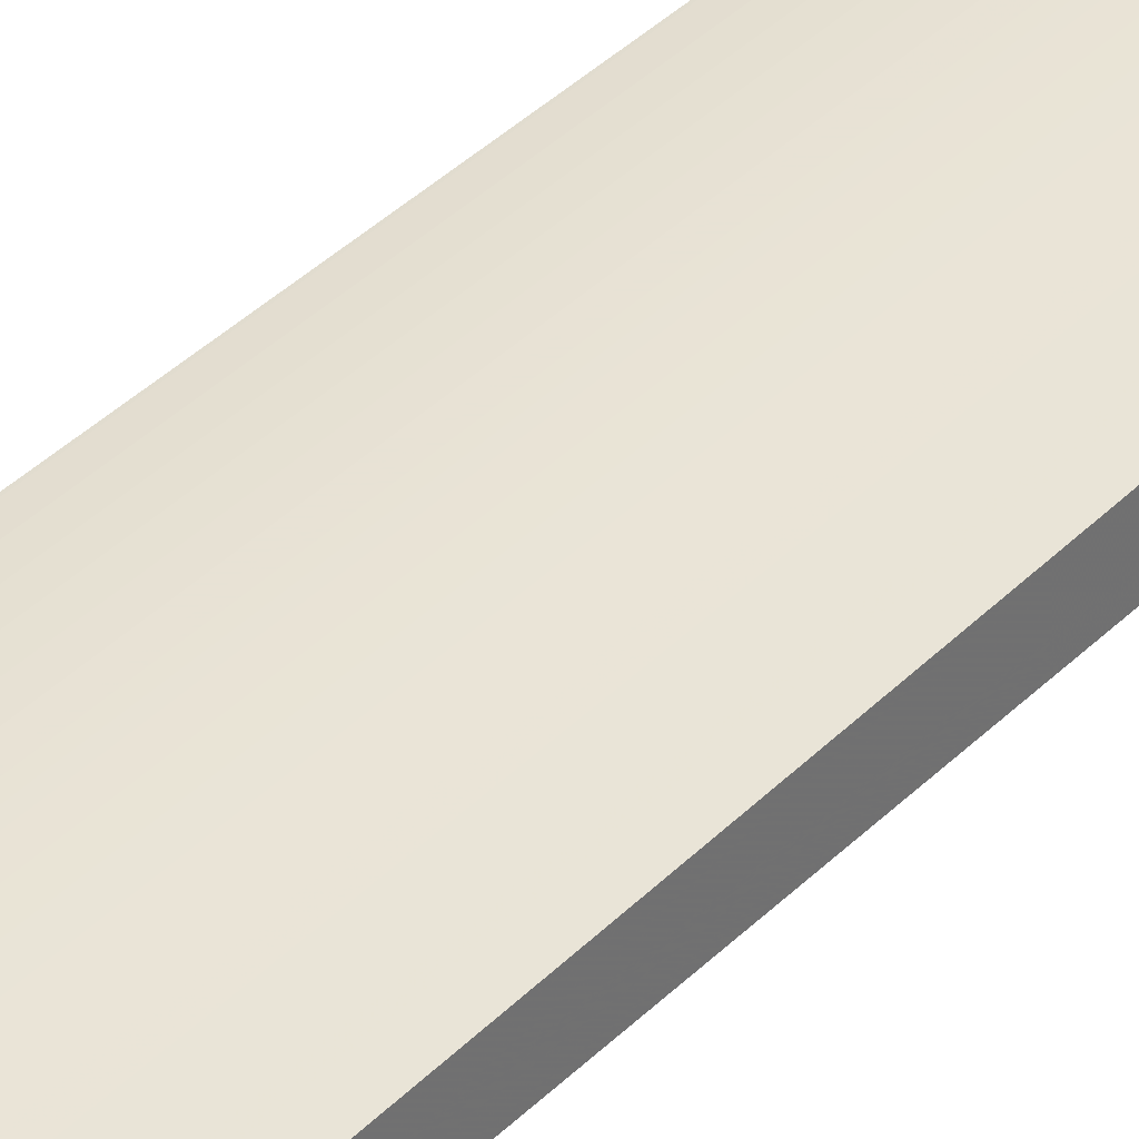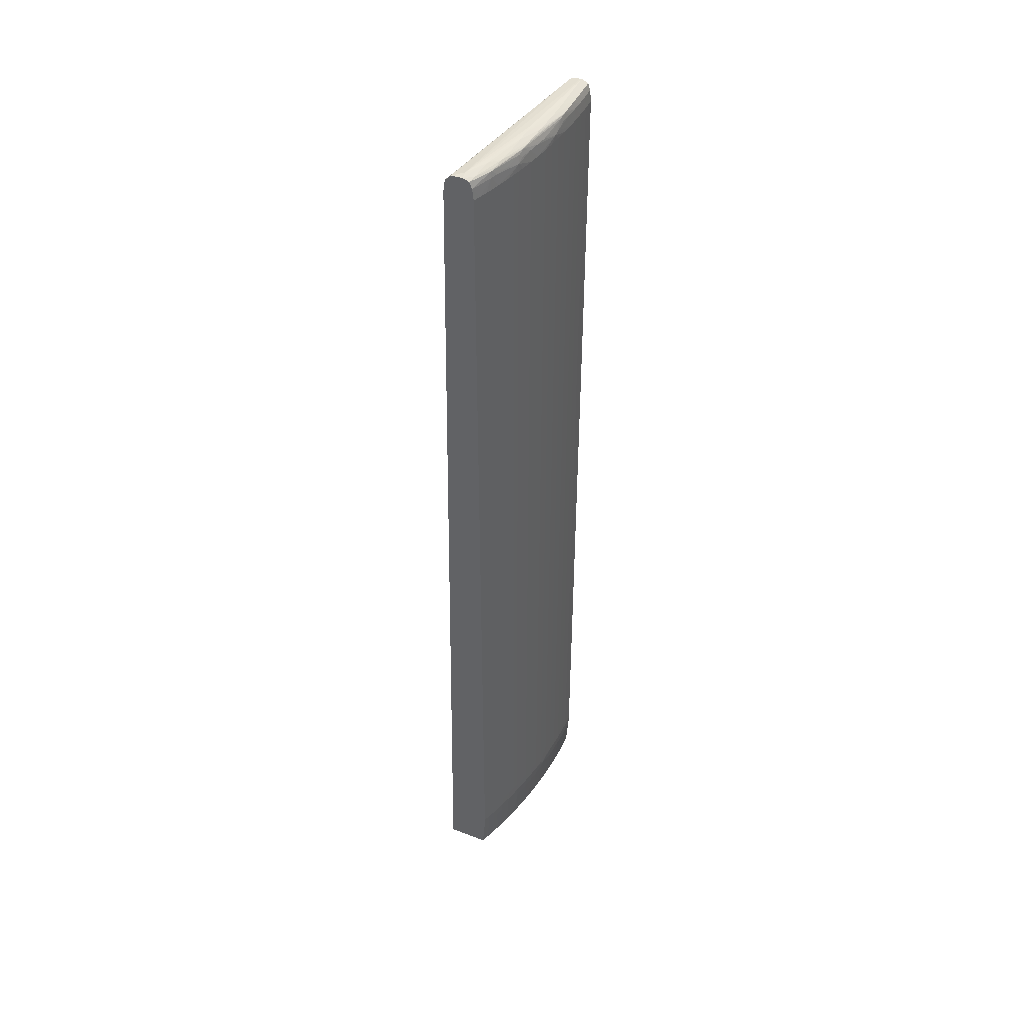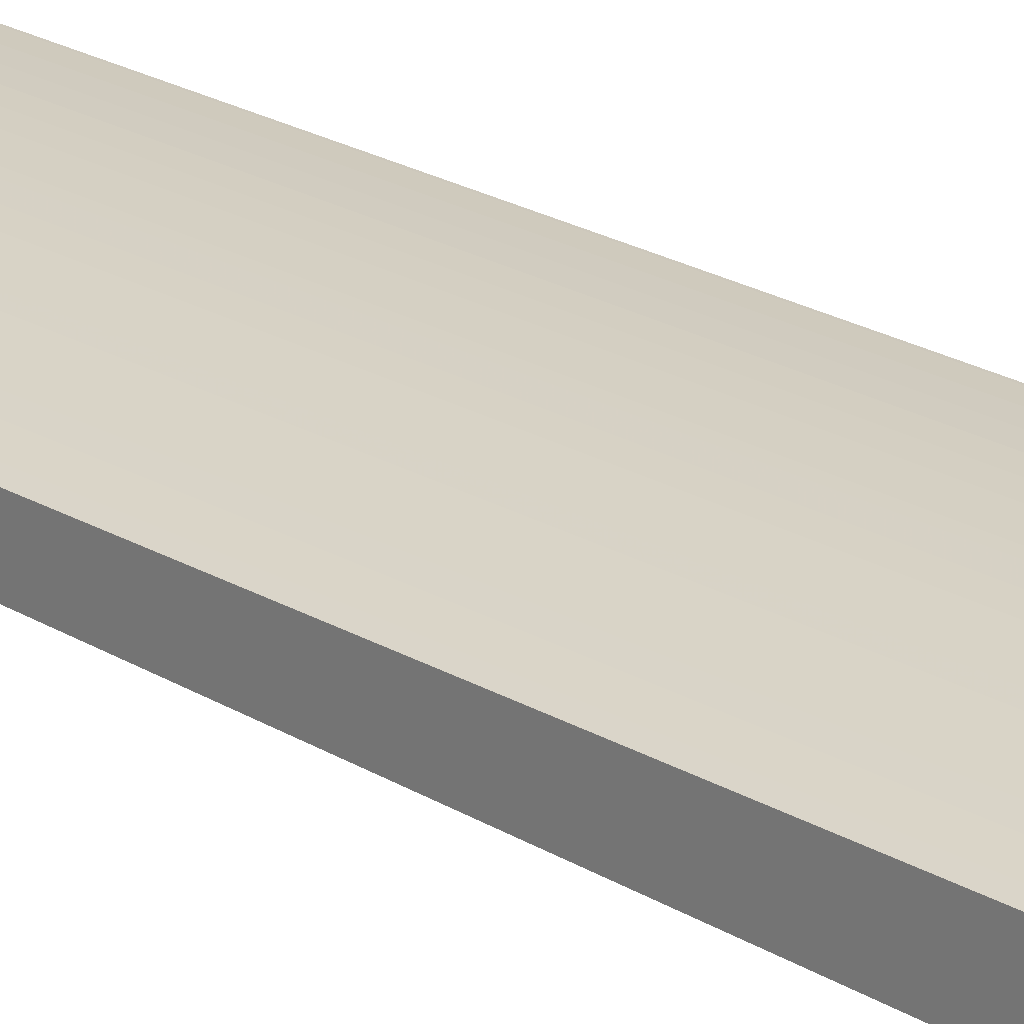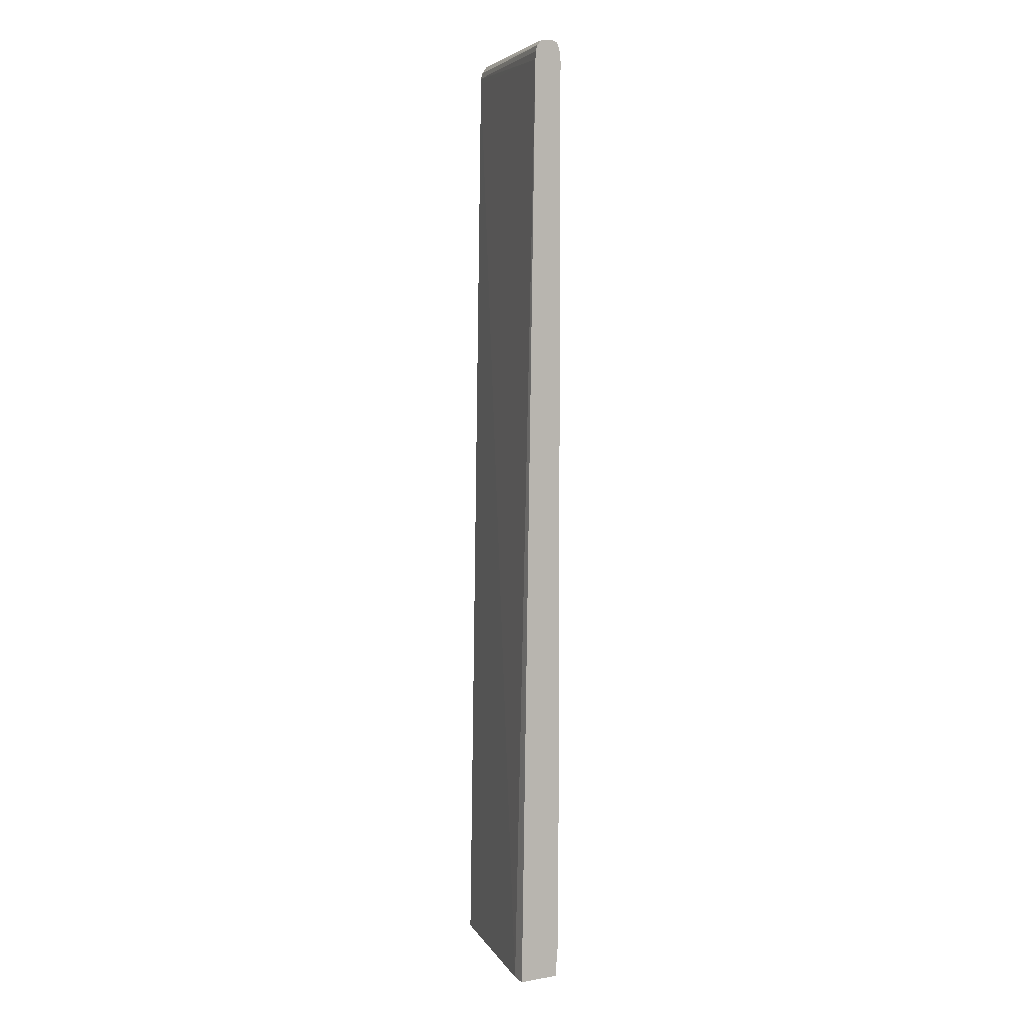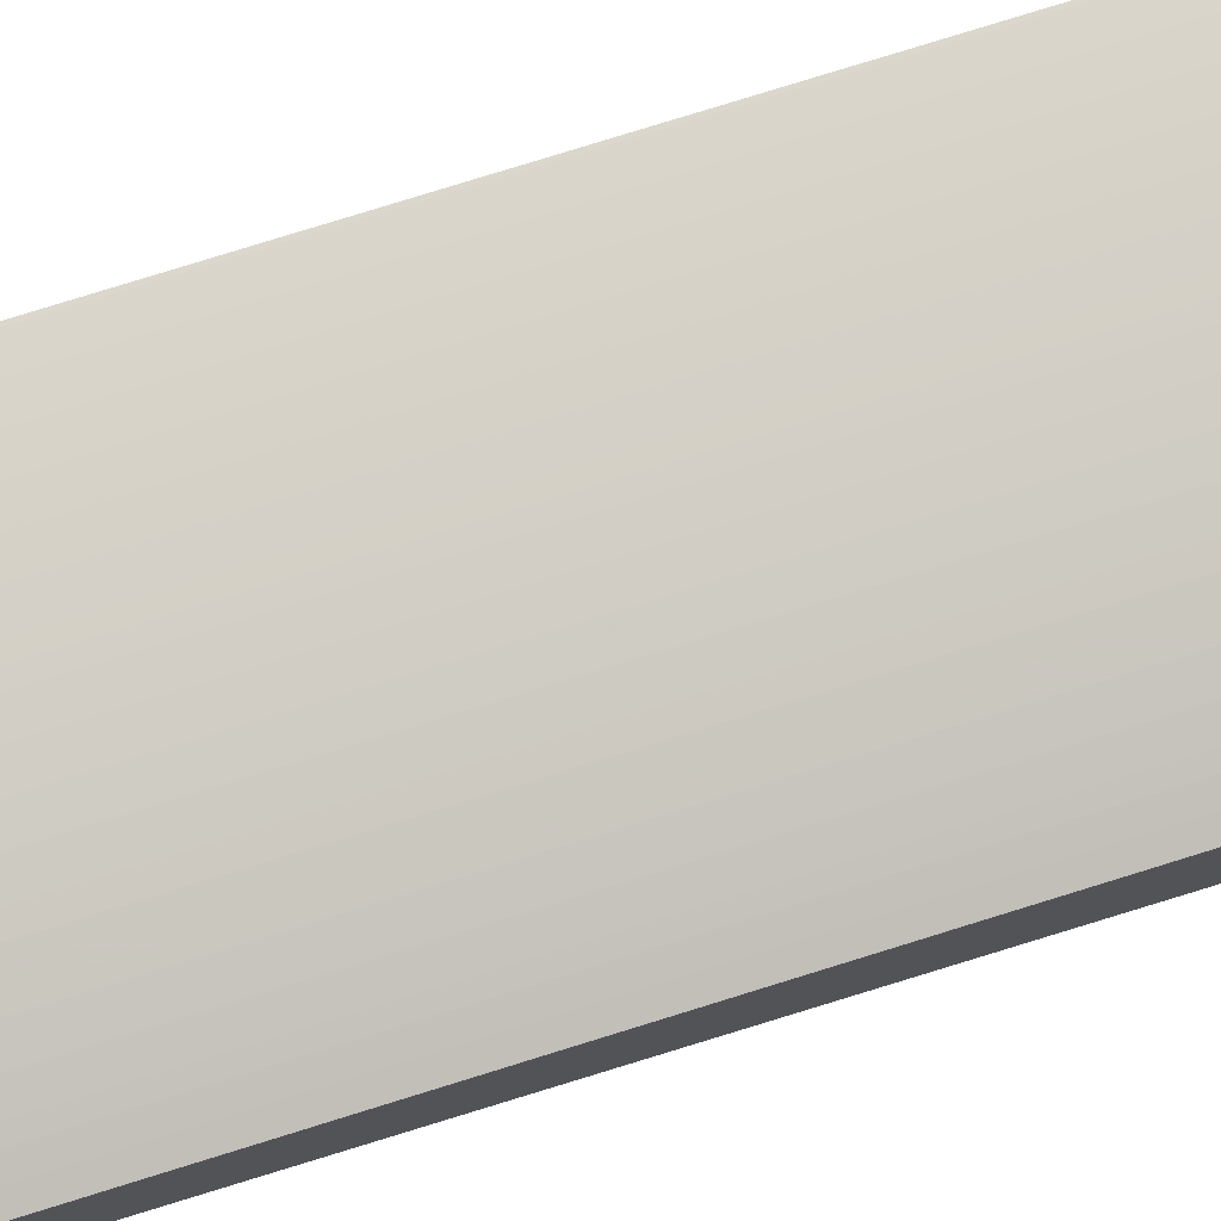
<metadata>
{"format":"obj","ext":"obj","renderer":"f3d","projection":"perspective","resolution":1024,"background":"white","views":[{"elev":35.7,"azim":-143.1,"up":"+Z"},{"elev":44.8,"azim":-66.1,"up":"+Y"},{"elev":23.0,"azim":-45.0,"up":"+Z"},{"elev":5.7,"azim":-118.0,"up":"+Y"},{"elev":74.6,"azim":-107.5,"up":"+Z"}]}
</metadata>
<code>
v -0.02205 -0.05919 0.05314
v -0.0213 -0.05919 0.05317
v -0.02205 -0.05919 0.05777
v -0.02205 0.05793 0.05497
v -0.01997 -0.05919 0.05325
v -0.02115 -0.05919 0.05847
v -0.02205 -0.05918 0.05813
v -0.02205 0.05891 0.05503
v 0.001066 0.05873 0.05923
v 0.001066 0.05861 0.05923
v 0.001066 0.05793 0.05921
v 0.001066 -0.05919 0.05731
v -0.02205 -0.05889 0.05816
v -0.01977 -0.05919 0.05895
v -0.02015 -0.05505 0.05915
v -0.02115 -0.05505 0.0588
v -0.02205 -0.05505 0.05846
v -0.02205 0.05964 0.0552
v 0.001066 0.05932 0.05938
v 0.001066 -0.05919 0.06217
v -0.01897 -0.05919 0.05921
v -0.01906 -0.05842 0.05924
v -0.01977 -0.05918 0.05895
v -0.01946 -0.05505 0.05938
v -0.02023 -0.05367 0.05918
v -0.02115 -0.05367 0.05885
v -0.02205 -0.05367 0.05852
v -0.02205 -0.05457 0.05848
v -0.02205 0.05966 0.05521
v 0.001066 0.05941 0.0594
v 0.0008937 -0.05919 0.06217
v 0.001066 -0.05918 0.06217
v -0.01828 -0.05919 0.05943
v -0.01828 -0.05918 0.05943
v -0.01839 -0.05505 0.05972
v -0.01839 -0.05367 0.05977
v -0.01954 -0.05367 0.0594
v -0.01955 -0.0523 0.0594
v -0.02024 -0.0523 0.05918
v -0.02115 -0.0523 0.05885
v -0.02205 -0.05319 0.05852
v -0.02205 0.06033 0.05584
v 0.001066 0.06036 0.06009
v 0.001066 0.06025 0.06
v -0.0004843 -0.05781 0.06228
v -0.0004843 -0.05919 0.06218
v 0.001066 -0.05781 0.06227
v 0.001066 -0.05626 0.06239
v 0.0008937 -0.05505 0.06248
v -0.0004843 -0.05505 0.06249
v -0.01702 -0.05919 0.0598
v -0.01702 -0.05505 0.06012
v -0.01702 -0.05367 0.06018
v -0.01839 -0.0523 0.05977
v -0.01955 0.05793 0.0594
v -0.02024 0.05793 0.05918
v -0.02205 -0.0523 0.05852
v -0.02115 0.05793 0.05885
v -0.02205 0.06045 0.05726
v -0.02115 0.06057 0.05718
v -0.01977 0.06052 0.05718
v 0.001066 0.06048 0.06116
v -0.001862 -0.05781 0.06225
v -0.001862 -0.05918 0.06215
v -0.001862 -0.05919 0.06215
v 0.001066 -0.05505 0.06248
v 0.0008937 -0.05367 0.06253
v -0.001862 -0.05505 0.06246
v -0.0004843 -0.05367 0.06254
v -0.01564 -0.05919 0.06018
v -0.01574 -0.05505 0.06047
v -0.01584 -0.05367 0.0605
v -0.01585 -0.0523 0.0605
v -0.01702 -0.0523 0.06018
v -0.01839 0.05793 0.05977
v -0.01934 0.05931 0.05934
v -0.02205 0.05793 0.05852
v -0.02003 0.05931 0.05909
v -0.02115 0.05931 0.05869
v -0.02205 0.05935 0.05835
v -0.01839 0.06047 0.05856
v -0.02205 0.06014 0.05804
v -0.02115 0.06026 0.0582
v -0.01702 0.06057 0.05856
v -0.01013 0.06058 0.05994
v 0.001066 0.0605 0.06132
v -0.00324 -0.05781 0.0622
v -0.001889 -0.05919 0.06215
v 0.001066 -0.05367 0.06253
v 0.001066 -0.05349 0.06253
v 0.0008937 -0.0523 0.06254
v -0.0004843 -0.0523 0.06254
v -0.00324 -0.05505 0.0624
v -0.001862 -0.05367 0.06251
v -0.00324 -0.05367 0.06246
v -0.01425 -0.05919 0.06053
v -0.0146 -0.05781 0.06055
v -0.0148 -0.05667 0.06059
v -0.01495 -0.05575 0.06063
v -0.01505 -0.05505 0.06066
v -0.01516 -0.05367 0.06068
v -0.01516 -0.0523 0.06068
v -0.01585 0.05793 0.0605
v -0.01702 0.05793 0.06018
v -0.01509 0.05882 0.06067
v -0.01839 0.05931 0.05963
v -0.01912 0.06 0.05926
v -0.01288 0.0605 0.05994
v -0.01702 0.06026 0.05955
v -0.01564 0.06033 0.05974
v -0.01839 0.06011 0.05936
v -0.0115 0.06057 0.05994
v -0.001862 0.06048 0.06132
v -0.0004843 0.0605 0.06132
v 0.001066 0.06018 0.06203
v -0.003362 -0.05919 0.06209
v 0.001066 -0.0523 0.06253
v 0.0008937 0.05793 0.06254
v -0.001862 -0.0523 0.06251
v -0.0004843 0.05793 0.06254
v -0.004618 -0.05505 0.06231
v -0.00374 -0.05919 0.06206
v -0.004618 -0.05367 0.06237
v -0.00324 -0.0523 0.06246
v -0.01326 -0.05919 0.06075
v -0.01392 -0.05781 0.06071
v -0.01426 -0.05505 0.06084
v -0.01426 -0.05367 0.06089
v -0.01426 -0.0523 0.06089
v -0.01516 0.05793 0.06068
v -0.01288 0.05931 0.06106
v -0.01425 0.05929 0.06076
v -0.01471 0.05973 0.06056
v -0.01702 0.05931 0.06002
v -0.01426 0.05793 0.06089
v -0.01288 0.05793 0.0612
v -0.01379 0.06005 0.06068
v -0.0115 0.06024 0.06089
v -0.01013 0.06031 0.06101
v -0.01288 0.06014 0.06077
v -0.00875 0.06034 0.06111
v -0.007374 0.06037 0.06121
v -0.004618 0.06043 0.06132
v -0.00324 0.06046 0.06132
v -0.001862 0.06012 0.06212
v -0.0004843 0.06013 0.06213
v 0.0008937 0.06013 0.06213
v 0.001066 0.06013 0.06213
v 0.001066 0.05793 0.06253
v 0.001066 0.0581 0.06251
v 0.0008937 0.05931 0.06239
v -0.001862 0.05793 0.06251
v -0.0004843 0.05931 0.0624
v -0.001862 0.05931 0.06237
v -0.005996 -0.05505 0.0622
v -0.005304 -0.05849 0.06201
v -0.004842 -0.05919 0.06199
v -0.00462 -0.05919 0.06201
v -0.004385 -0.05895 0.06204
v -0.005996 -0.05367 0.06225
v -0.004618 -0.0523 0.06237
v -0.00324 0.05793 0.06246
v -0.01301 -0.05919 0.0608
v -0.01288 -0.05781 0.06094
v -0.01288 -0.05643 0.06104
v -0.01288 -0.05505 0.06115
v -0.01288 -0.05367 0.0612
v -0.01288 -0.0523 0.0612
v -0.0115 0.05931 0.06132
v -0.0115 0.05793 0.06148
v -0.01013 0.05931 0.06155
v -0.006401 0.05986 0.06197
v -0.005482 0.06002 0.06202
v -0.004618 0.06005 0.06205
v -0.00324 0.0601 0.0621
v 0.001066 0.05931 0.06239
v -0.00324 0.05931 0.06232
v -0.006888 -0.05607 0.06203
v -0.006584 -0.05699 0.062
v -0.006073 -0.0565 0.06208
v -0.008082 -0.0544 0.06201
v -0.007356 -0.05494 0.06206
v -0.005996 -0.05919 0.06189
v -0.005996 -0.0523 0.06225
v -0.007374 -0.05367 0.0621
v -0.004618 0.05793 0.06237
v -0.004618 0.05931 0.06223
v -0.01289 -0.05919 0.06083
v -0.01151 -0.05919 0.06111
v -0.0115 -0.05505 0.06142
v -0.0115 -0.05367 0.06147
v -0.0115 -0.0523 0.06148
v -0.008091 0.05864 0.06201
v -0.01013 0.05793 0.06172
v -0.007374 0.05957 0.0619
v -0.008632 0.05918 0.0618
v -0.007374 0.05888 0.06206
v -0.005962 0.05937 0.06211
v -0.007374 -0.05781 0.06184
v -0.007374 -0.05918 0.06174
v -0.008625 -0.05494 0.0619
v -0.00875 -0.05781 0.06166
v -0.00875 -0.05918 0.06156
v -0.0081 -0.05367 0.06201
v -0.008788 -0.05367 0.06192
v -0.01013 -0.05367 0.06171
v -0.01013 -0.05505 0.06166
v -0.007374 -0.05919 0.06174
v -0.007374 -0.0523 0.0621
v -0.005996 0.05793 0.06225
v -0.008107 -0.0523 0.06201
v -0.01013 -0.05919 0.06135
v -0.01013 -0.05781 0.06145
v -0.01013 -0.0523 0.06172
v -0.008795 0.05793 0.06192
v -0.008107 0.05793 0.06201
v -0.007374 0.05793 0.0621
v -0.00875 -0.05643 0.06177
v -0.00875 -0.05919 0.06156
v -0.008795 -0.0523 0.06192
f 1 2 5
f 1 5 12
f 1 12 20
f 1 20 31
f 1 31 46
f 1 46 65
f 1 65 88
f 1 88 116
f 1 116 122
f 1 122 158
f 1 158 157
f 1 157 183
f 1 183 208
f 1 208 219
f 1 219 212
f 1 212 189
f 1 189 188
f 1 188 163
f 1 163 125
f 1 125 96
f 1 96 70
f 1 70 51
f 1 51 33
f 1 33 21
f 1 21 14
f 1 14 6
f 1 6 3
f 1 3 7
f 1 7 13
f 1 13 17
f 1 17 28
f 1 28 27
f 1 27 41
f 1 41 57
f 1 57 77
f 1 77 80
f 1 80 82
f 1 82 59
f 1 59 42
f 1 42 29
f 1 29 18
f 1 18 8
f 1 8 4
f 1 4 2
f 2 4 5
f 3 6 7
f 4 8 9
f 4 9 10
f 4 10 11
f 4 11 5
f 5 11 12
f 6 13 7
f 6 14 15
f 6 15 16
f 6 16 17
f 6 17 13
f 8 18 9
f 9 18 19
f 9 19 30
f 9 30 44
f 9 44 43
f 9 43 62
f 9 62 86
f 9 86 115
f 9 115 148
f 9 148 176
f 9 176 150
f 9 150 149
f 9 149 117
f 9 117 90
f 9 90 89
f 9 89 66
f 9 66 48
f 9 48 47
f 9 47 32
f 9 32 20
f 9 20 12
f 9 12 11
f 9 11 10
f 14 21 22
f 14 22 23
f 14 23 15
f 15 24 25
f 15 25 16
f 15 23 24
f 16 25 26
f 16 26 27
f 16 27 28
f 16 28 17
f 18 29 30
f 18 30 19
f 20 32 31
f 21 33 34
f 21 34 22
f 22 35 24
f 22 24 23
f 22 34 35
f 24 35 36
f 24 36 37
f 24 37 25
f 25 37 38
f 25 38 39
f 25 39 40
f 25 40 26
f 26 40 27
f 27 40 41
f 29 42 43
f 29 43 44
f 29 44 30
f 31 45 46
f 31 32 47
f 31 47 48
f 31 48 49
f 31 49 50
f 31 50 45
f 33 51 34
f 34 51 52
f 34 52 35
f 35 52 36
f 36 53 74
f 36 74 54
f 36 54 37
f 36 52 53
f 37 54 38
f 38 54 75
f 38 75 55
f 38 55 56
f 38 56 39
f 39 56 58
f 39 58 40
f 40 57 41
f 40 58 77
f 40 77 57
f 42 59 60
f 42 60 61
f 42 61 43
f 43 61 60
f 43 60 62
f 45 63 64
f 45 64 46
f 45 50 68
f 45 68 63
f 46 64 65
f 48 66 49
f 49 66 67
f 49 67 50
f 50 67 69
f 50 69 94
f 50 94 68
f 51 70 71
f 51 71 52
f 52 71 72
f 52 72 53
f 53 72 73
f 53 73 74
f 54 74 104
f 54 104 75
f 55 75 76
f 55 76 56
f 56 76 58
f 58 76 78
f 58 78 79
f 58 79 80
f 58 80 77
f 59 81 60
f 59 82 83
f 59 83 81
f 60 84 85
f 60 85 86
f 60 86 62
f 60 81 84
f 63 87 88
f 63 88 64
f 63 68 93
f 63 93 87
f 64 88 65
f 66 89 67
f 67 89 90
f 67 90 91
f 67 91 92
f 67 92 69
f 68 94 95
f 68 95 93
f 69 92 94
f 70 96 97
f 70 97 98
f 70 98 99
f 70 99 100
f 70 100 71
f 71 100 101
f 71 101 72
f 72 101 73
f 73 101 102
f 73 102 130
f 73 130 103
f 73 103 104
f 73 104 74
f 75 104 105
f 75 105 106
f 75 106 76
f 76 106 107
f 76 107 78
f 78 107 79
f 79 107 80
f 80 107 82
f 81 108 84
f 81 83 109
f 81 109 110
f 81 110 108
f 82 107 83
f 83 107 111
f 83 111 109
f 84 112 85
f 84 108 112
f 85 112 113
f 85 113 114
f 85 114 86
f 86 114 115
f 87 116 88
f 87 93 116
f 90 117 91
f 91 117 149
f 91 149 118
f 91 118 120
f 91 120 92
f 92 119 94
f 92 120 152
f 92 152 119
f 93 121 122
f 93 122 116
f 93 95 123
f 93 123 121
f 94 119 124
f 94 124 95
f 95 124 161
f 95 161 123
f 96 125 97
f 97 125 98
f 98 125 126
f 98 126 127
f 98 127 99
f 99 127 100
f 100 127 128
f 100 128 101
f 101 128 102
f 102 128 129
f 102 129 135
f 102 135 130
f 103 130 105
f 103 105 104
f 105 131 132
f 105 132 133
f 105 133 134
f 105 134 106
f 105 130 135
f 105 135 136
f 105 136 131
f 106 134 107
f 107 137 111
f 107 134 133
f 107 133 137
f 108 110 138
f 108 138 139
f 108 139 112
f 109 111 137
f 109 137 140
f 109 140 110
f 110 140 138
f 112 139 141
f 112 141 142
f 112 142 143
f 112 143 144
f 112 144 113
f 113 144 145
f 113 145 146
f 113 146 114
f 114 146 115
f 115 146 147
f 115 147 148
f 118 149 150
f 118 150 151
f 118 151 153
f 118 153 120
f 119 152 162
f 119 162 124
f 120 153 154
f 120 154 152
f 121 123 160
f 121 160 155
f 121 155 156
f 121 156 157
f 121 157 158
f 121 158 159
f 121 159 122
f 122 159 158
f 123 161 184
f 123 184 160
f 124 162 186
f 124 186 161
f 125 163 164
f 125 164 165
f 125 165 166
f 125 166 127
f 125 127 126
f 127 166 128
f 128 167 168
f 128 168 129
f 128 166 167
f 129 168 136
f 129 136 135
f 131 169 137
f 131 137 133
f 131 133 132
f 131 136 170
f 131 170 169
f 136 168 192
f 136 192 170
f 137 169 171
f 137 171 172
f 137 172 140
f 138 140 173
f 138 173 139
f 139 173 141
f 140 172 173
f 141 173 174
f 141 174 142
f 142 174 175
f 142 175 143
f 143 175 144
f 144 175 145
f 145 175 154
f 145 154 153
f 145 153 146
f 146 153 147
f 147 153 151
f 147 151 148
f 148 151 176
f 150 176 151
f 152 154 177
f 152 177 162
f 154 175 177
f 155 178 179
f 155 179 180
f 155 180 156
f 155 160 181
f 155 181 182
f 155 182 178
f 156 180 183
f 156 183 157
f 160 184 209
f 160 209 185
f 160 185 181
f 161 186 210
f 161 210 184
f 162 177 187
f 162 187 186
f 163 188 164
f 164 188 189
f 164 189 165
f 165 189 166
f 166 190 191
f 166 191 167
f 166 189 190
f 167 191 192
f 167 192 168
f 169 170 193
f 169 193 171
f 170 194 193
f 170 192 214
f 170 214 194
f 171 195 172
f 171 193 196
f 171 196 195
f 172 195 193
f 172 193 197
f 172 197 198
f 172 198 173
f 173 198 187
f 173 187 177
f 173 177 174
f 174 177 175
f 178 199 200
f 178 200 179
f 178 182 199
f 179 200 183
f 179 183 180
f 181 201 202
f 181 202 203
f 181 203 200
f 181 200 199
f 181 199 182
f 181 185 204
f 181 204 205
f 181 205 206
f 181 206 207
f 181 207 201
f 183 200 208
f 184 210 217
f 184 217 209
f 185 209 211
f 185 211 204
f 186 187 197
f 186 197 210
f 187 198 197
f 189 212 190
f 190 213 207
f 190 207 206
f 190 206 191
f 190 212 213
f 191 206 214
f 191 214 192
f 193 195 196
f 193 194 215
f 193 215 216
f 193 216 217
f 193 217 210
f 193 210 197
f 194 214 220
f 194 220 215
f 200 203 219
f 200 219 208
f 201 207 218
f 201 218 202
f 202 218 207
f 202 207 203
f 203 207 213
f 203 213 212
f 203 212 219
f 204 211 205
f 205 211 220
f 205 220 206
f 206 220 214
f 209 217 216
f 209 216 211
f 211 216 215
f 211 215 220

</code>
